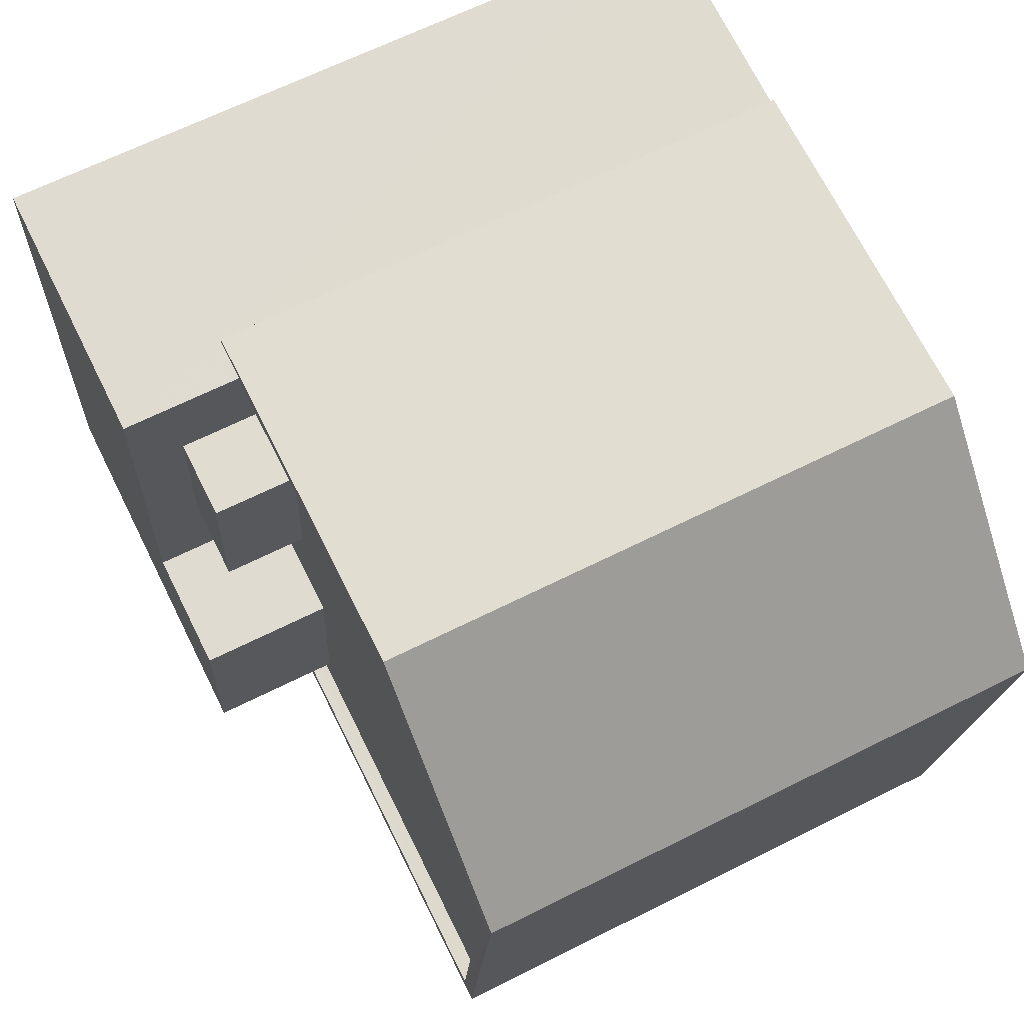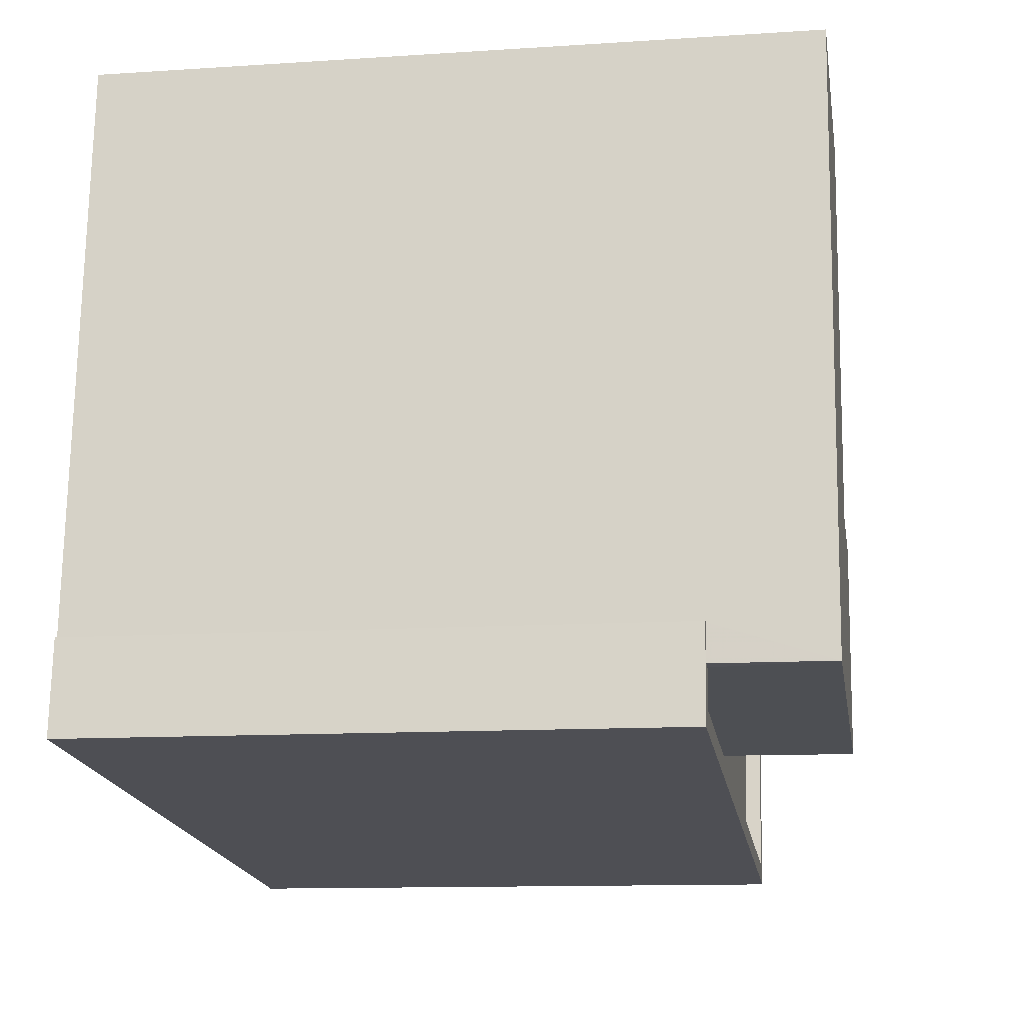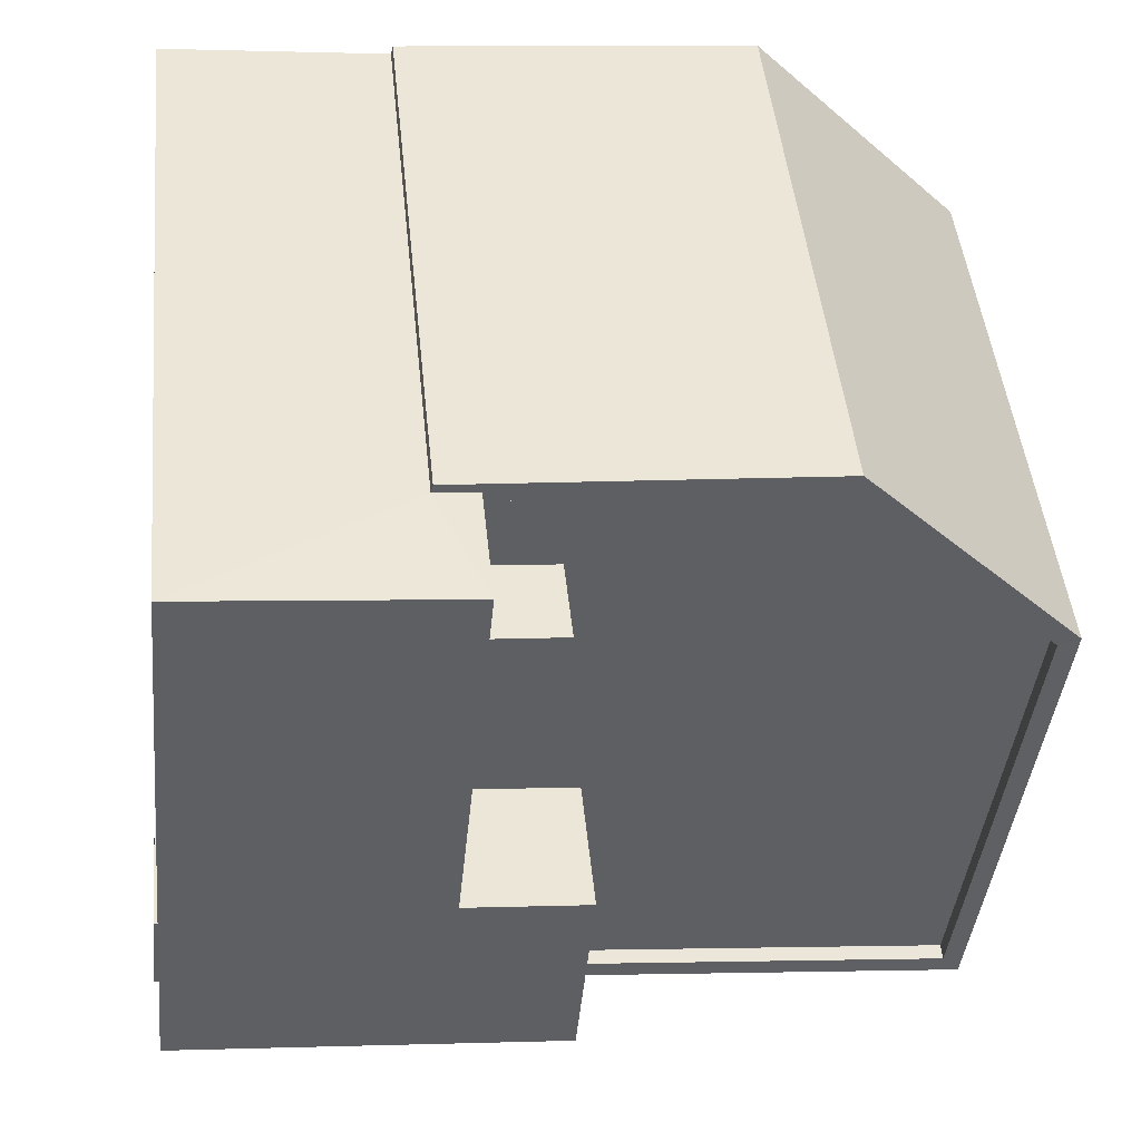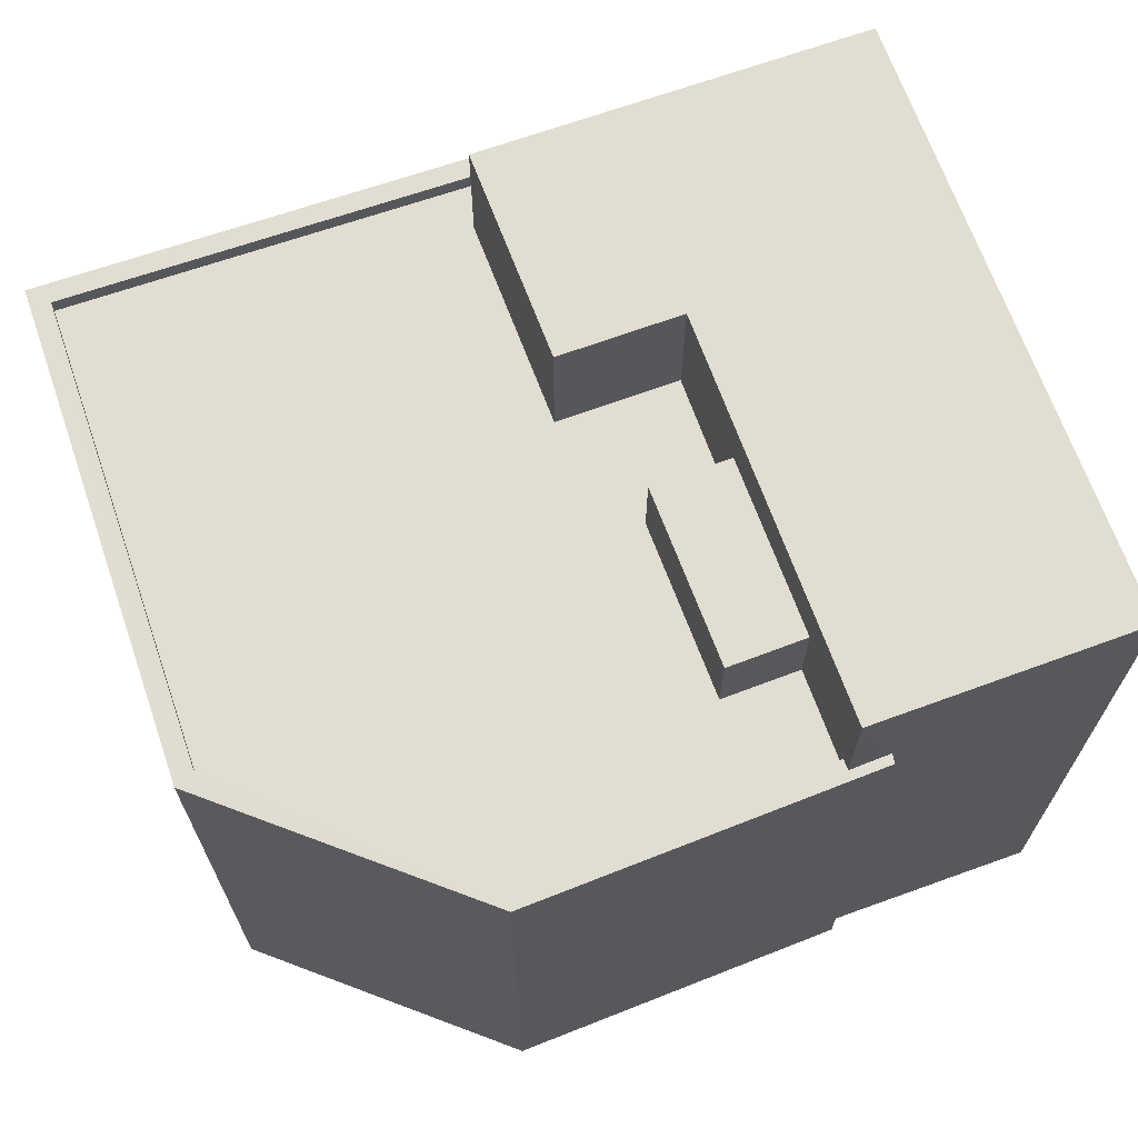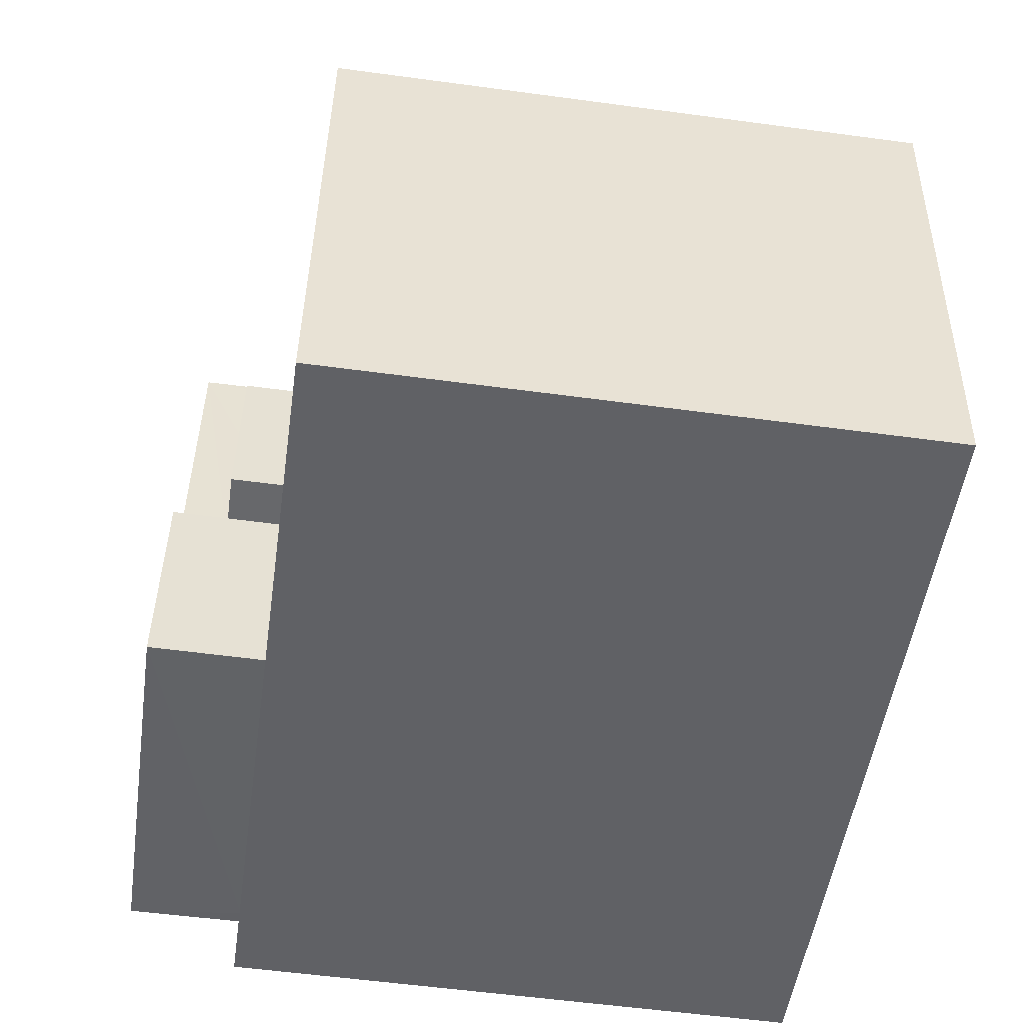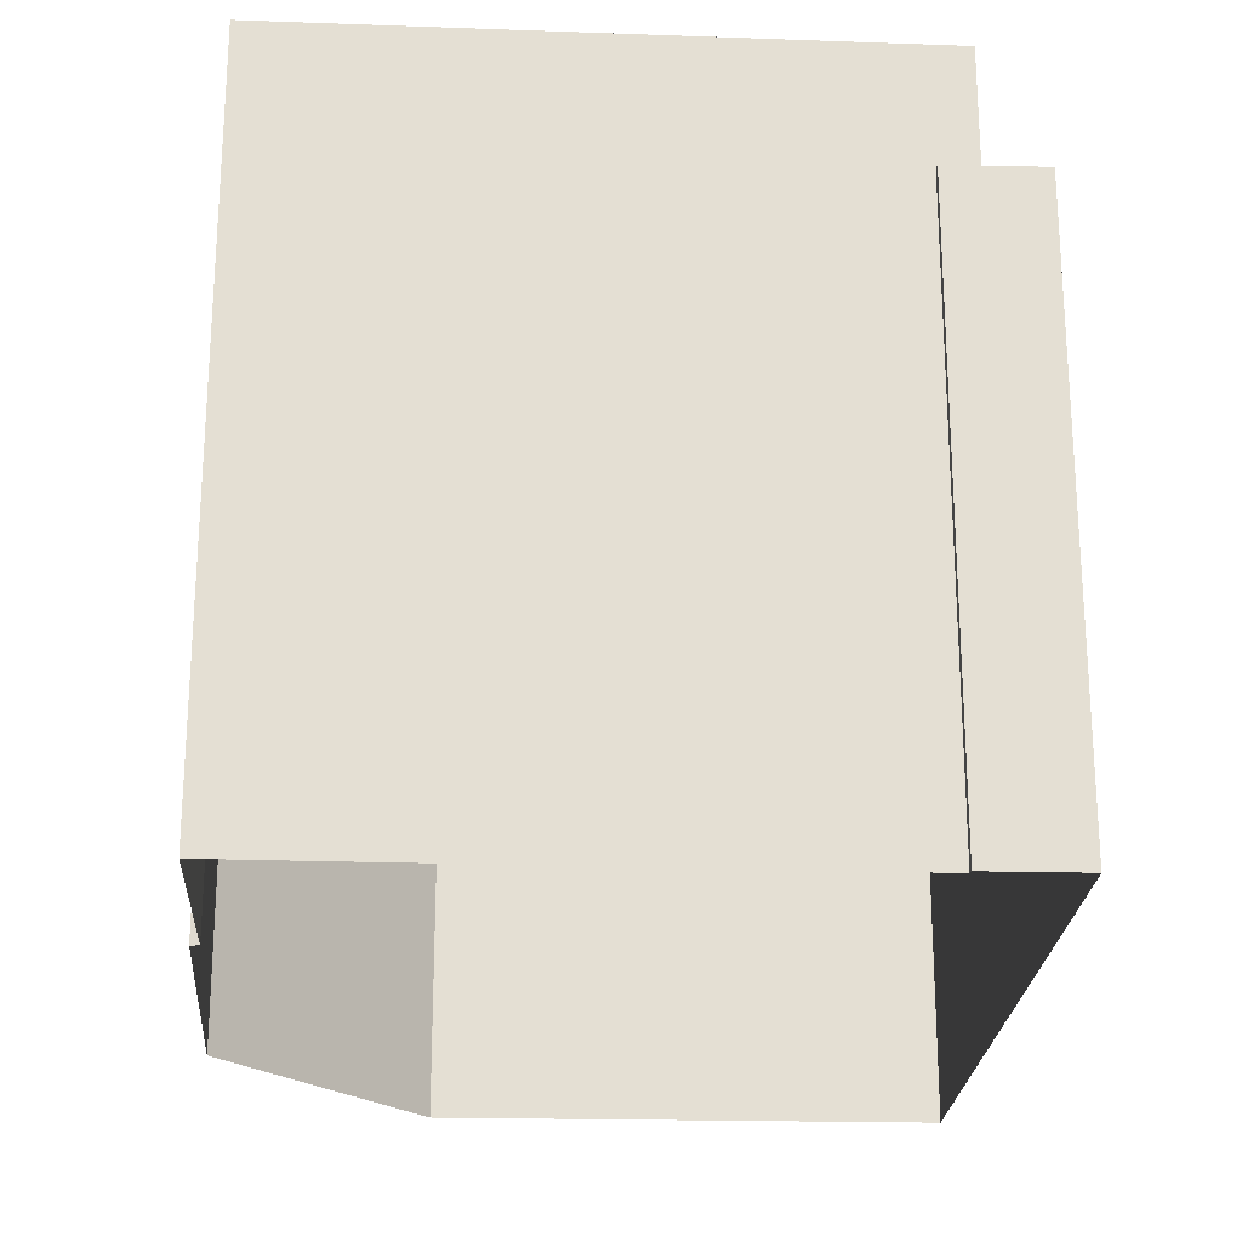
<metadata>
{"format":"obj","ext":"obj","renderer":"f3d","projection":"perspective","resolution":1024,"background":"white","views":[{"elev":65.7,"azim":63.3,"up":"+Y"},{"elev":-11.7,"azim":-80.9,"up":"+Y"},{"elev":46.7,"azim":-5.7,"up":"+Y"},{"elev":68.7,"azim":154.4,"up":"+Z"},{"elev":-56.7,"azim":82.0,"up":"+Y"},{"elev":-22.6,"azim":-99.2,"up":"+Z"}]}
</metadata>
<code>
v -8.914e+04 -9.928e+04 7.705
v -8.914e+04 -9.928e+04 7.705
v -8.914e+04 -9.929e+04 7.705
v -8.912e+04 -9.929e+04 7.704
v -8.913e+04 -9.928e+04 7.704
v -8.913e+04 -9.928e+04 7.704
v -8.913e+04 -9.928e+04 7.704
v -8.913e+04 -9.928e+04 7.705
v -8.912e+04 -9.928e+04 7.704
v -8.912e+04 -9.929e+04 16.38
v -8.912e+04 -9.928e+04 16.38
v -8.913e+04 -9.928e+04 16.38
v -8.913e+04 -9.929e+04 16.38
v -8.914e+04 -9.929e+04 16.38
v -8.913e+04 -9.928e+04 16.38
v -8.913e+04 -9.928e+04 16.38
v -8.914e+04 -9.928e+04 16.38
v -8.913e+04 -9.928e+04 16.38
v -8.913e+04 -9.928e+04 16.38
v -8.913e+04 -9.928e+04 16.38
v -8.913e+04 -9.928e+04 16.38
v -8.913e+04 -9.928e+04 16.38
v -8.913e+04 -9.928e+04 18.39
v -8.913e+04 -9.928e+04 18.39
v -8.913e+04 -9.928e+04 18.39
v -8.914e+04 -9.928e+04 18.39
v -8.913e+04 -9.929e+04 18.39
v -8.913e+04 -9.928e+04 18.39
v -8.913e+04 -9.928e+04 17.63
v -8.913e+04 -9.928e+04 17.63
v -8.913e+04 -9.928e+04 17.63
v -8.913e+04 -9.928e+04 17.63
v -8.912e+04 -9.928e+04 16.63
v -8.913e+04 -9.928e+04 16.63
v -8.912e+04 -9.928e+04 16.63
v -8.913e+04 -9.928e+04 16.63
v -8.913e+04 -9.928e+04 16.63
v -8.912e+04 -9.929e+04 16.63
v -8.912e+04 -9.929e+04 16.63
v -8.914e+04 -9.929e+04 16.63
v -8.914e+04 -9.928e+04 16.63
v -8.914e+04 -9.928e+04 16.63
v -8.913e+04 -9.928e+04 16.63
v -8.914e+04 -9.928e+04 16.63
v -8.913e+04 -9.928e+04 16.63
v -8.913e+04 -9.928e+04 16.63
v -8.914e+04 -9.928e+04 16.63
v -8.914e+04 -9.929e+04 16.63
f 1 2 3
f 4 3 2
f 5 6 7
f 2 8 7
f 9 4 2
f 6 9 7
f 7 9 2
f 10 11 12
f 10 13 14
f 11 15 16
f 14 13 17
f 18 15 19
f 18 19 20
f 21 16 22
f 16 15 18
f 21 12 16
f 13 10 12
f 12 11 16
f 23 24 25
f 24 26 25
f 25 27 28
f 25 26 27
f 29 30 31
f 29 32 30
f 33 34 35
f 36 34 37
f 38 33 39
f 40 38 39
f 41 40 42
f 36 37 43
f 44 41 42
f 45 46 36
f 39 33 35
f 35 34 46
f 47 42 48
f 40 39 48
f 46 34 36
f 42 40 48
f 41 1 3
f 40 41 3
f 2 1 41
f 44 2 41
f 26 42 47
f 26 47 27
f 47 13 27
f 47 17 13
f 39 10 14
f 48 39 14
f 33 4 9
f 33 38 4
f 37 34 6
f 5 37 6
f 47 48 14
f 17 47 14
f 32 21 22
f 21 32 25
f 20 19 45
f 23 25 32
f 20 45 29
f 23 32 29
f 45 36 23
f 45 23 29
f 33 9 6
f 34 33 6
f 28 27 13
f 12 28 13
f 42 26 44
f 2 44 8
f 8 44 24
f 44 26 24
f 46 15 11
f 35 46 11
f 22 16 30
f 32 22 30
f 16 31 30
f 16 18 31
f 38 3 4
f 38 40 3
f 43 37 5
f 7 43 5
f 21 28 12
f 21 25 28
f 19 46 45
f 19 15 46
f 7 8 43
f 8 24 43
f 43 23 36
f 43 24 23
f 29 31 18
f 20 29 18
f 39 11 10
f 39 35 11

</code>
